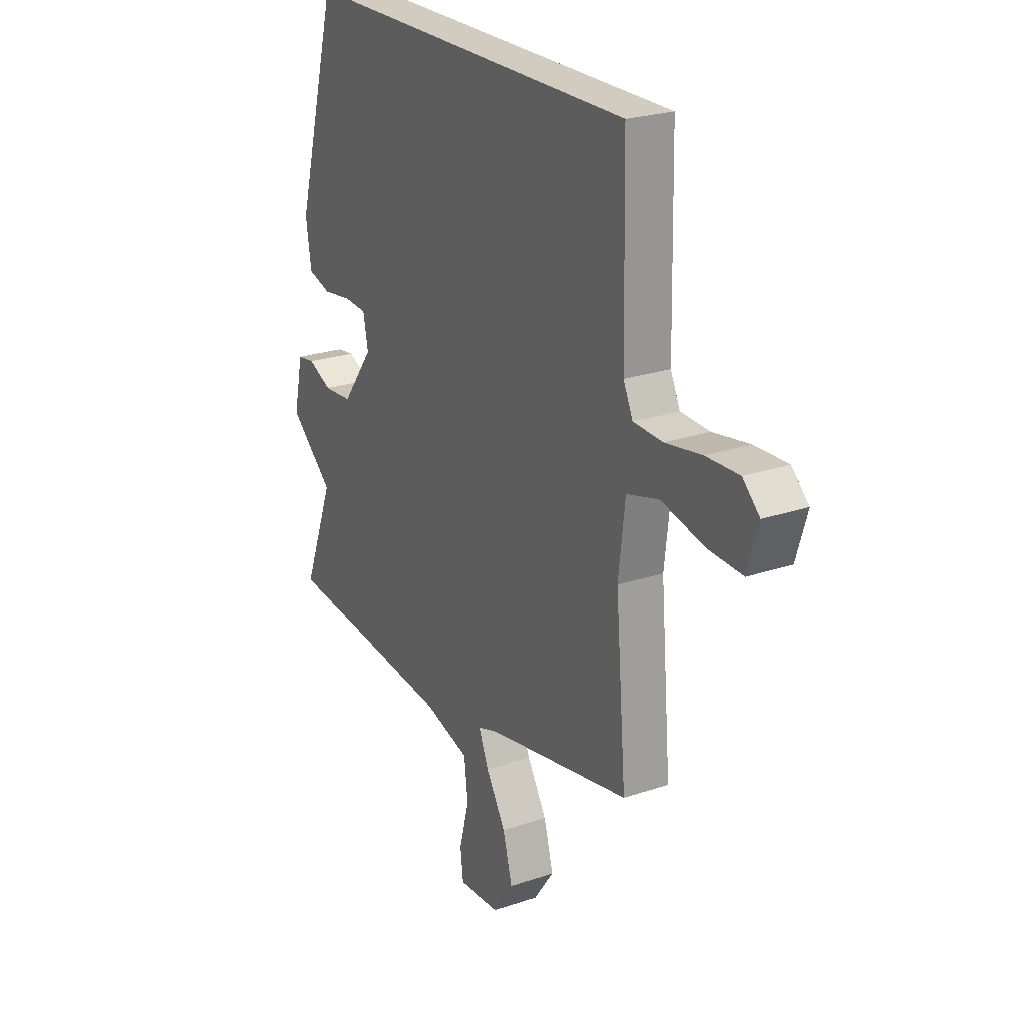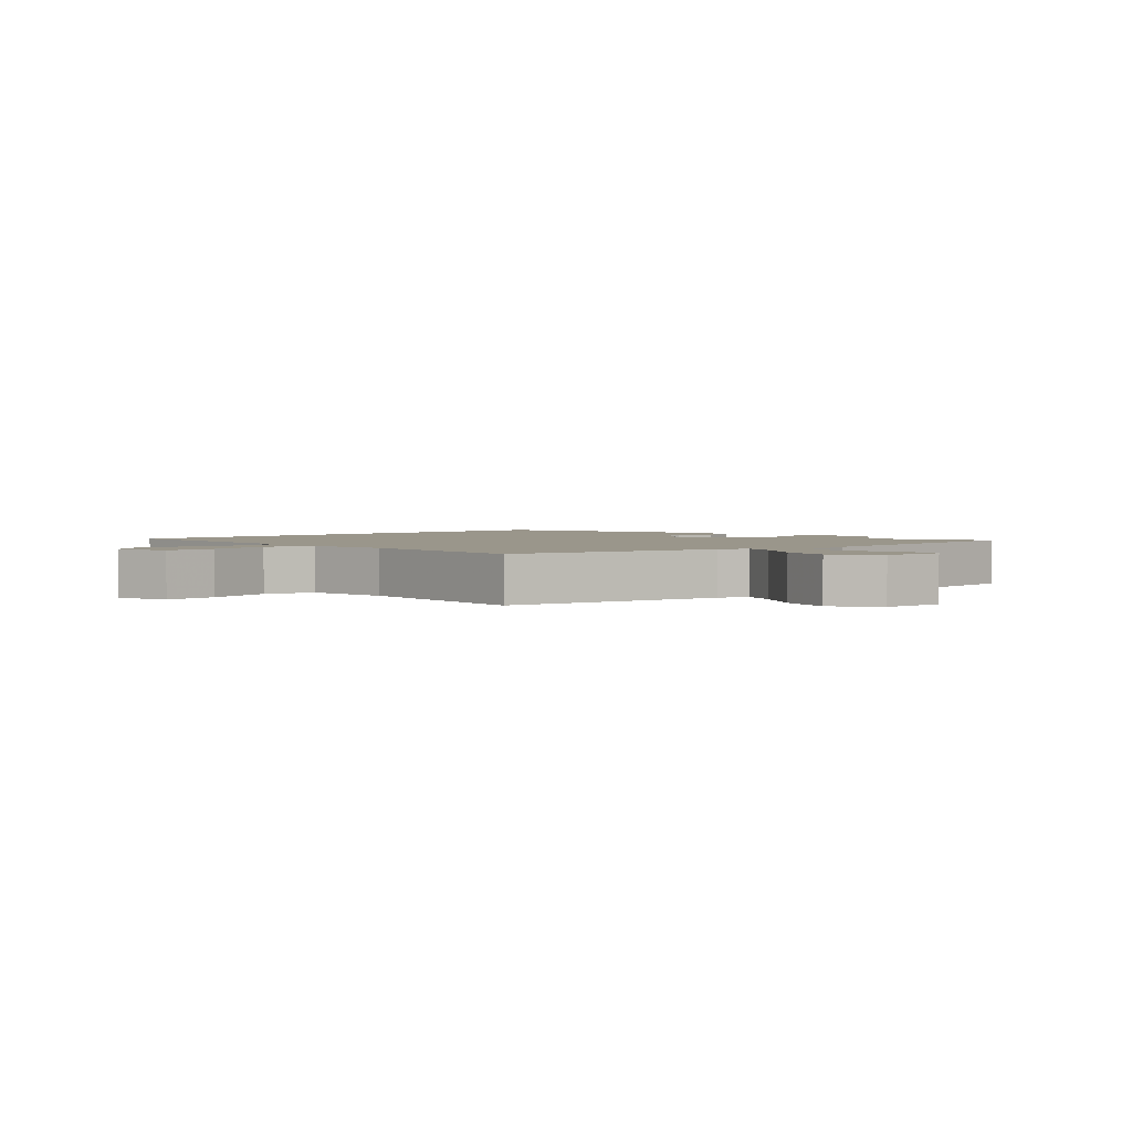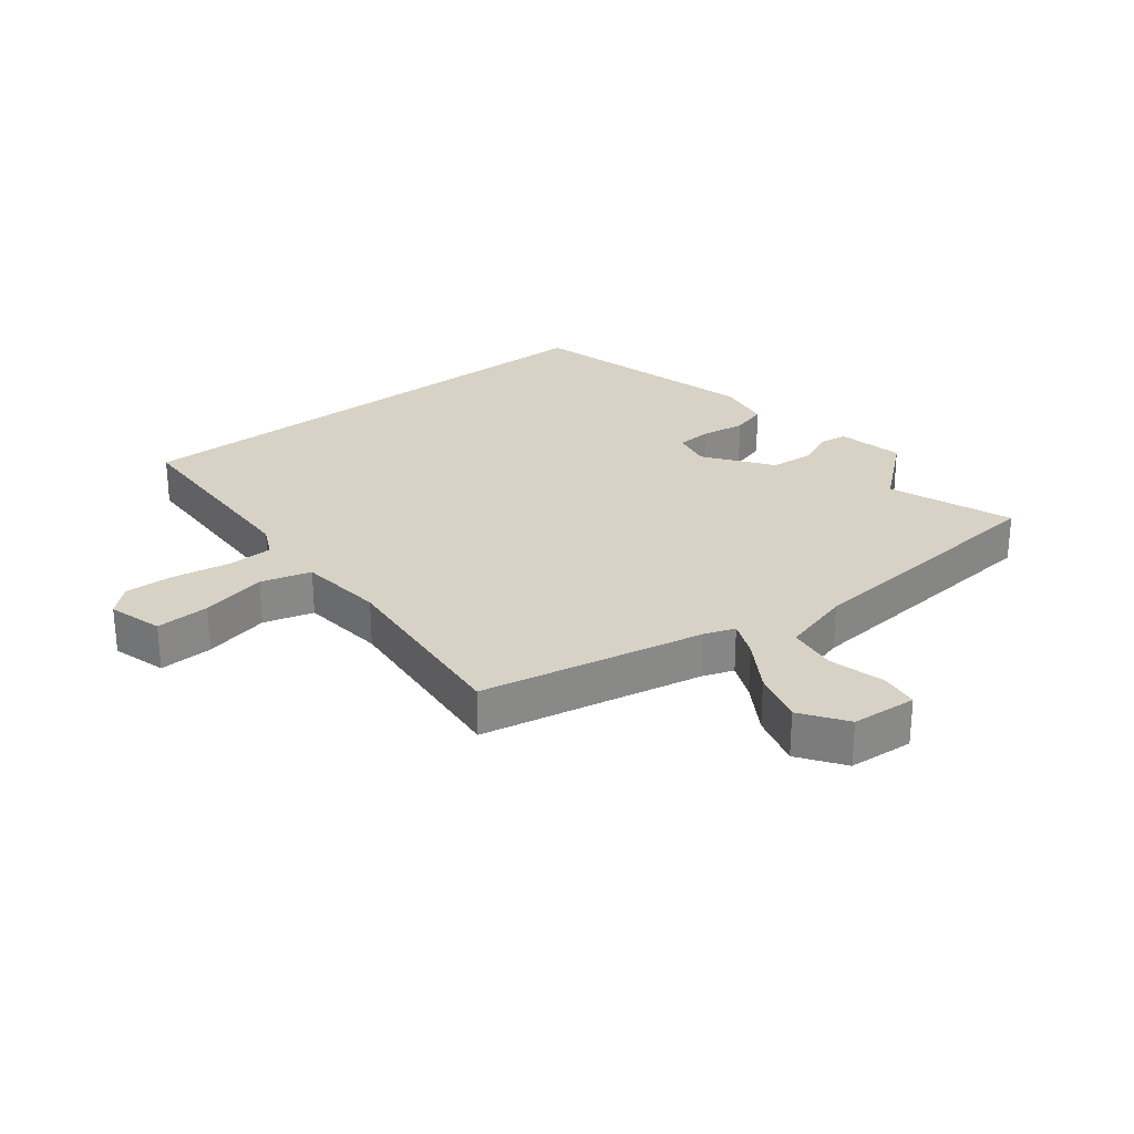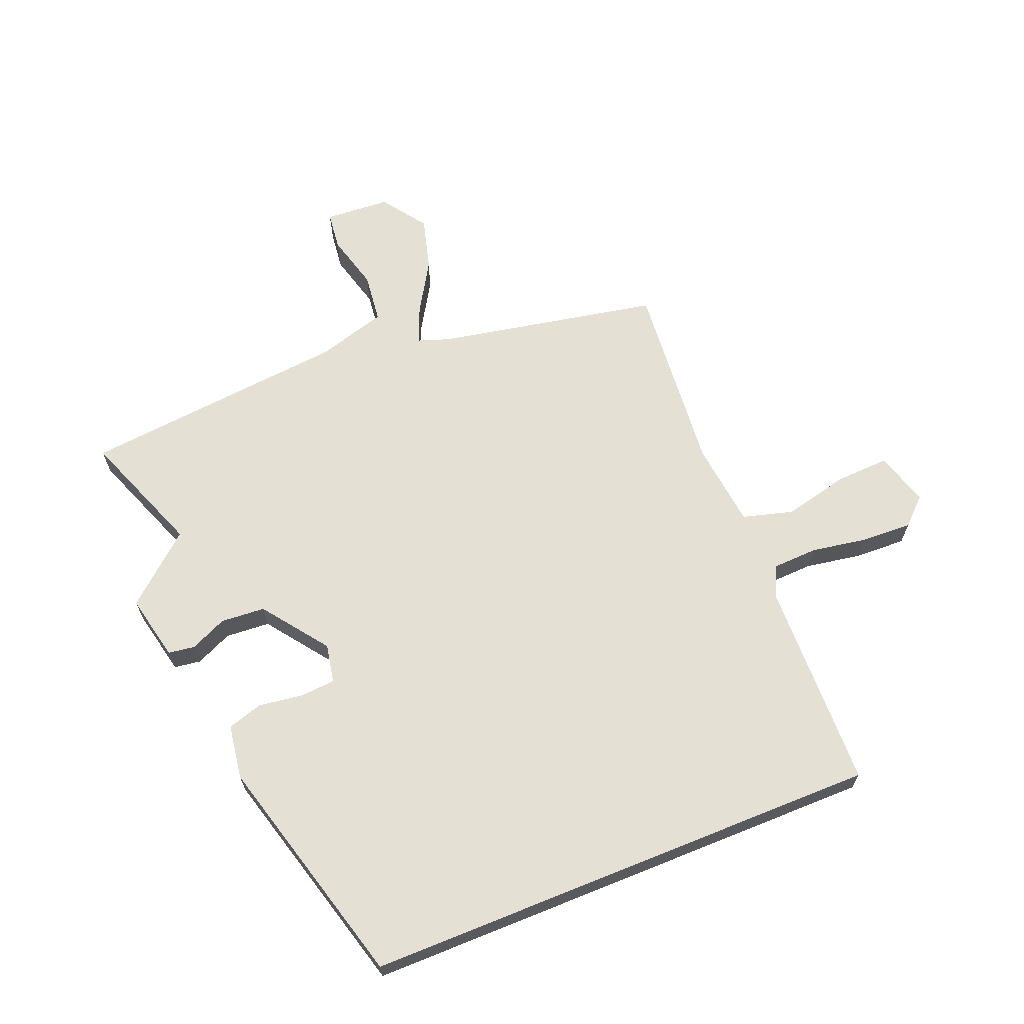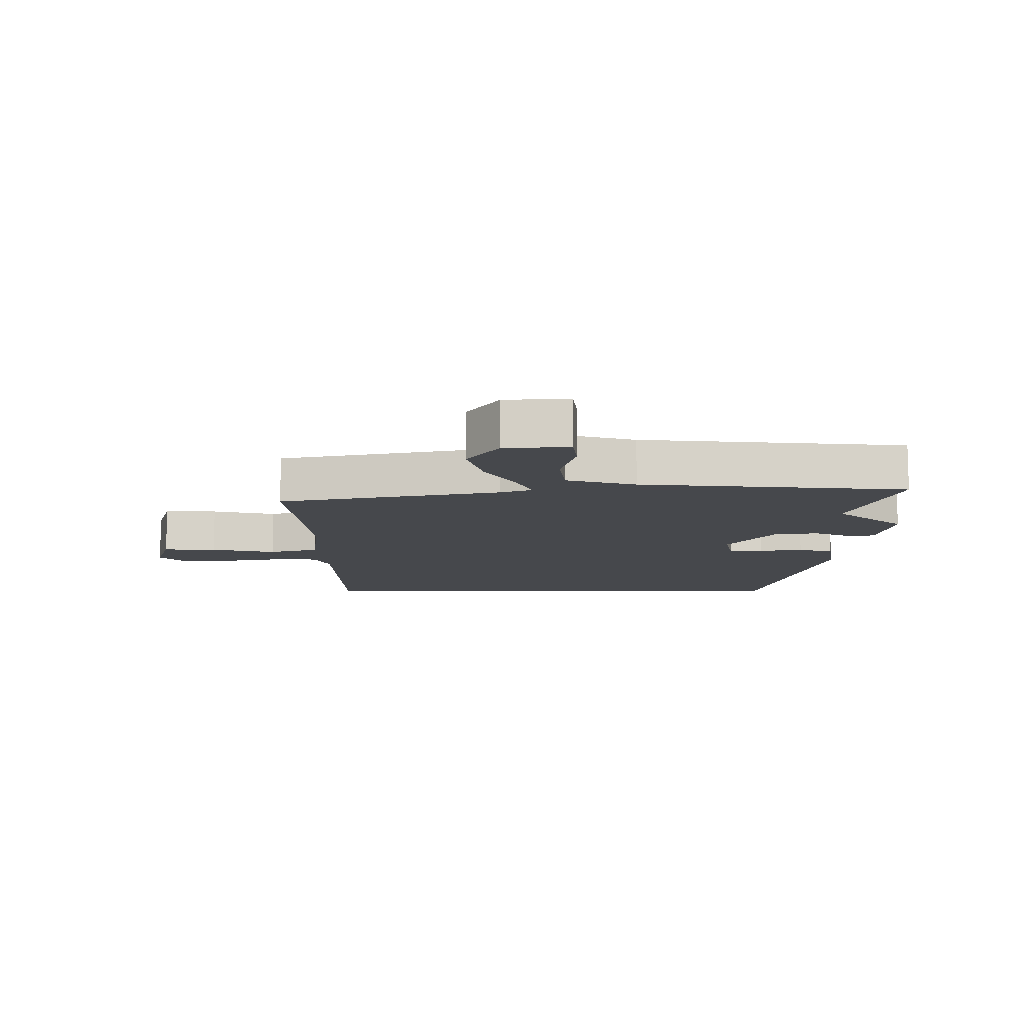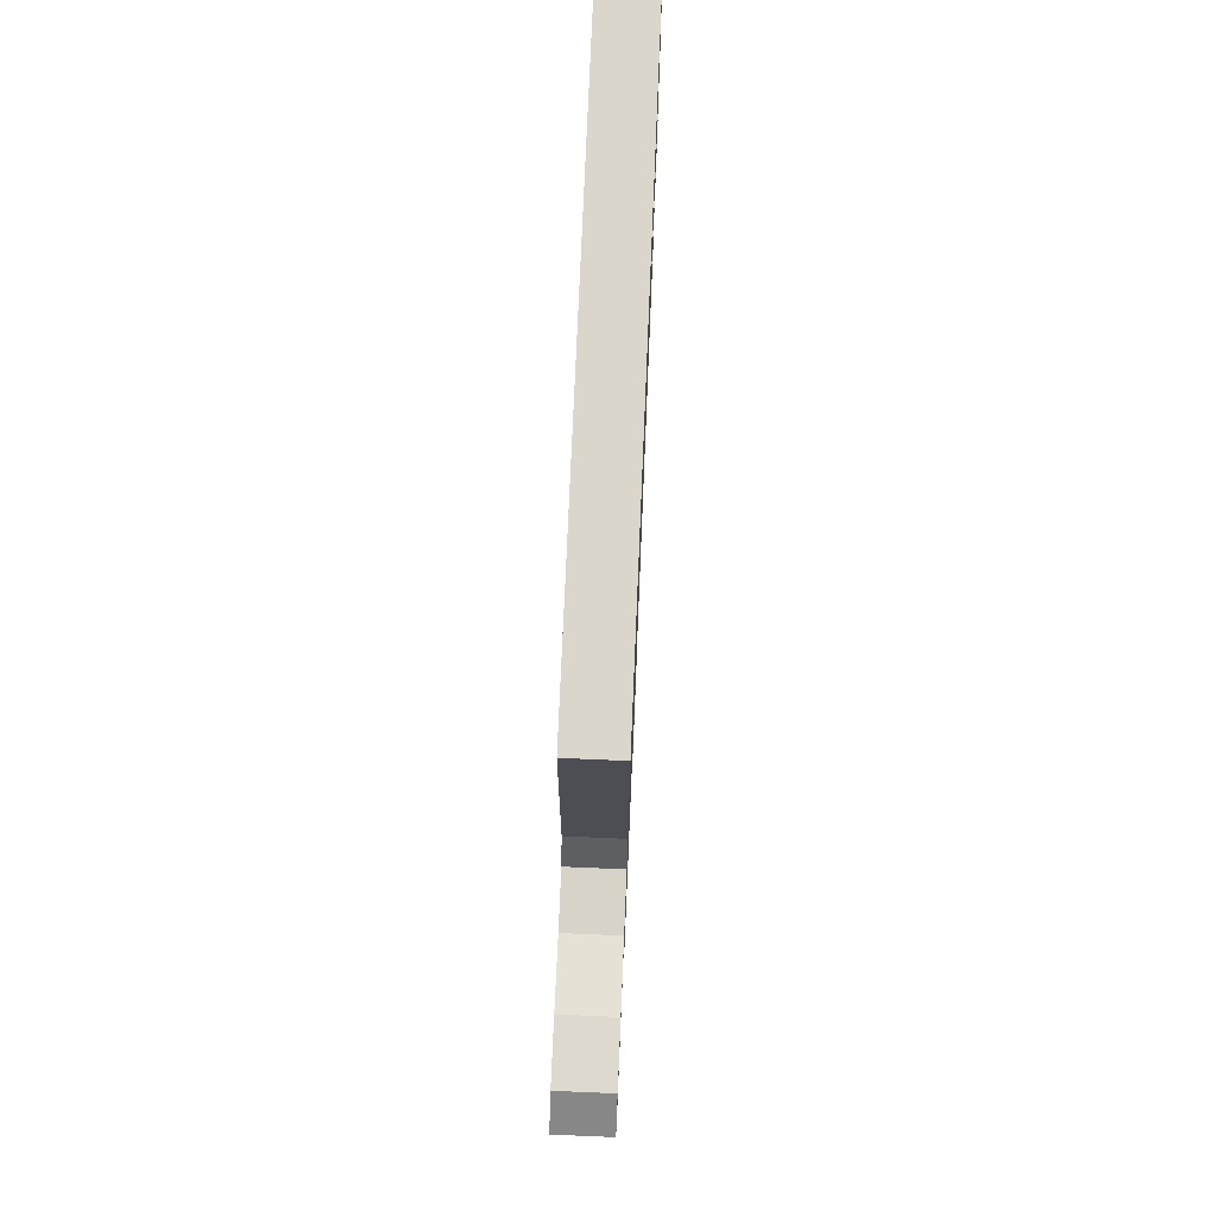
<metadata>
{"format":"obj","ext":"obj","renderer":"f3d","projection":"perspective","resolution":1024,"background":"white","views":[{"elev":23.9,"azim":60.5,"up":"+Z"},{"elev":2.4,"azim":137.1,"up":"+Y"},{"elev":27.6,"azim":142.2,"up":"+Y"},{"elev":66.0,"azim":-22.0,"up":"+Y"},{"elev":-11.1,"azim":-179.4,"up":"+Y"},{"elev":73.9,"azim":92.4,"up":"+Z"}]}
</metadata>
<code>
v 0.48 0.07 -0.421
v 0.129 0.07 -0.489
v 0.08 0.07 -0.506
v 0.104 0.07 -0.564
v 0.152 0.07 -0.643
v 0.175 0.07 -0.727
v 0.125 0.07 -0.797
v 0.022 0.07 -0.804
v 0.015 0.07 -0.744
v 0.039 0.07 -0.656
v 0.03 0.07 -0.578
v -0.08 0.07 -0.546
v -0.502 0.07 -0.504
v -0.427 0.07 -0.31
v -0.534 0.07 -0.218
v -0.511 0.07 -0.114
v -0.469 0.07 -0.108
v -0.411 0.07 -0.134
v -0.341 0.07 -0.129
v -0.265 0.07 -0.027
v -0.277 0.07 0.034
v -0.332 0.07 0.038
v -0.402 0.07 0.028
v -0.458 0.07 0.045
v -0.471 0.07 0.131
v -0.369 0.07 0.5
v 0.452 0.07 0.5
v 0.459 0.07 0.17
v 0.482 0.07 0.121
v 0.553 0.07 0.118
v 0.642 0.07 0.133
v 0.722 0.07 0.136
v 0.763 0.07 0.097
v 0.737 0.07 0.012
v 0.652 0.07 0.016
v 0.549 0.07 0.04
v 0.47 0.07 0.018
v 0.454 0.07 -0.116
v 0.48 0 -0.421
v 0.129 0 -0.489
v 0.08 0 -0.506
v 0.104 0 -0.564
v 0.152 0 -0.643
v 0.175 0 -0.727
v 0.125 0 -0.797
v 0.022 0 -0.804
v 0.015 0 -0.744
v 0.039 0 -0.656
v 0.03 0 -0.578
v -0.08 0 -0.546
v -0.502 0 -0.504
v -0.427 0 -0.31
v -0.534 0 -0.218
v -0.511 0 -0.114
v -0.469 0 -0.108
v -0.411 0 -0.134
v -0.341 0 -0.129
v -0.265 0 -0.027
v -0.277 0 0.034
v -0.332 0 0.038
v -0.402 0 0.028
v -0.458 0 0.045
v -0.471 0 0.131
v -0.369 0 0.5
v 0.452 0 0.5
v 0.459 0 0.17
v 0.482 0 0.121
v 0.553 0 0.118
v 0.642 0 0.133
v 0.722 0 0.136
v 0.763 0 0.097
v 0.737 0 0.012
v 0.652 0 0.016
v 0.549 0 0.04
v 0.47 0 0.018
v 0.454 0 -0.116
f 34 35 36
f 33 34 36
f 32 33 36
f 31 32 36
f 30 31 36
f 29 30 36 37
f 28 29 37 38
f 26 27 28
f 25 26 28
f 24 25 28
f 23 24 28
f 22 23 28
f 21 22 28
f 20 21 28 38
f 16 17 18
f 15 16 18
f 14 15 18
f 14 18 19
f 19 20 38
f 14 19 38
f 13 14 38
f 12 13 38
f 8 9 10
f 7 8 10
f 6 7 10
f 5 6 10
f 4 5 10
f 3 4 10 11
f 38 1 2
f 38 2 3
f 12 38 3
f 3 11 12
f 74 73 72
f 74 72 71
f 74 71 70
f 74 70 69
f 74 69 68
f 75 74 68 67
f 76 75 67 66
f 66 65 64
f 66 64 63
f 66 63 62
f 66 62 61
f 66 61 60
f 66 60 59
f 76 66 59 58
f 56 55 54
f 56 54 53
f 56 53 52
f 57 56 52
f 76 58 57
f 76 57 52
f 76 52 51
f 76 51 50
f 48 47 46
f 48 46 45
f 48 45 44
f 48 44 43
f 48 43 42
f 49 48 42 41
f 40 39 76
f 41 40 76
f 41 76 50
f 50 49 41
f 1 39 40 2
f 2 40 41 3
f 3 41 42 4
f 4 42 43 5
f 5 43 44 6
f 6 44 45 7
f 7 45 46 8
f 8 46 47 9
f 9 47 48 10
f 10 48 49 11
f 11 49 50 12
f 12 50 51 13
f 13 51 52 14
f 14 52 53 15
f 15 53 54 16
f 16 54 55 17
f 17 55 56 18
f 18 56 57 19
f 19 57 58 20
f 20 58 59 21
f 21 59 60 22
f 22 60 61 23
f 23 61 62 24
f 24 62 63 25
f 25 63 64 26
f 26 64 65 27
f 27 65 66 28
f 28 66 67 29
f 29 67 68 30
f 30 68 69 31
f 31 69 70 32
f 32 70 71 33
f 33 71 72 34
f 34 72 73 35
f 35 73 74 36
f 36 74 75 37
f 37 75 76 38
f 38 76 39 1

</code>
